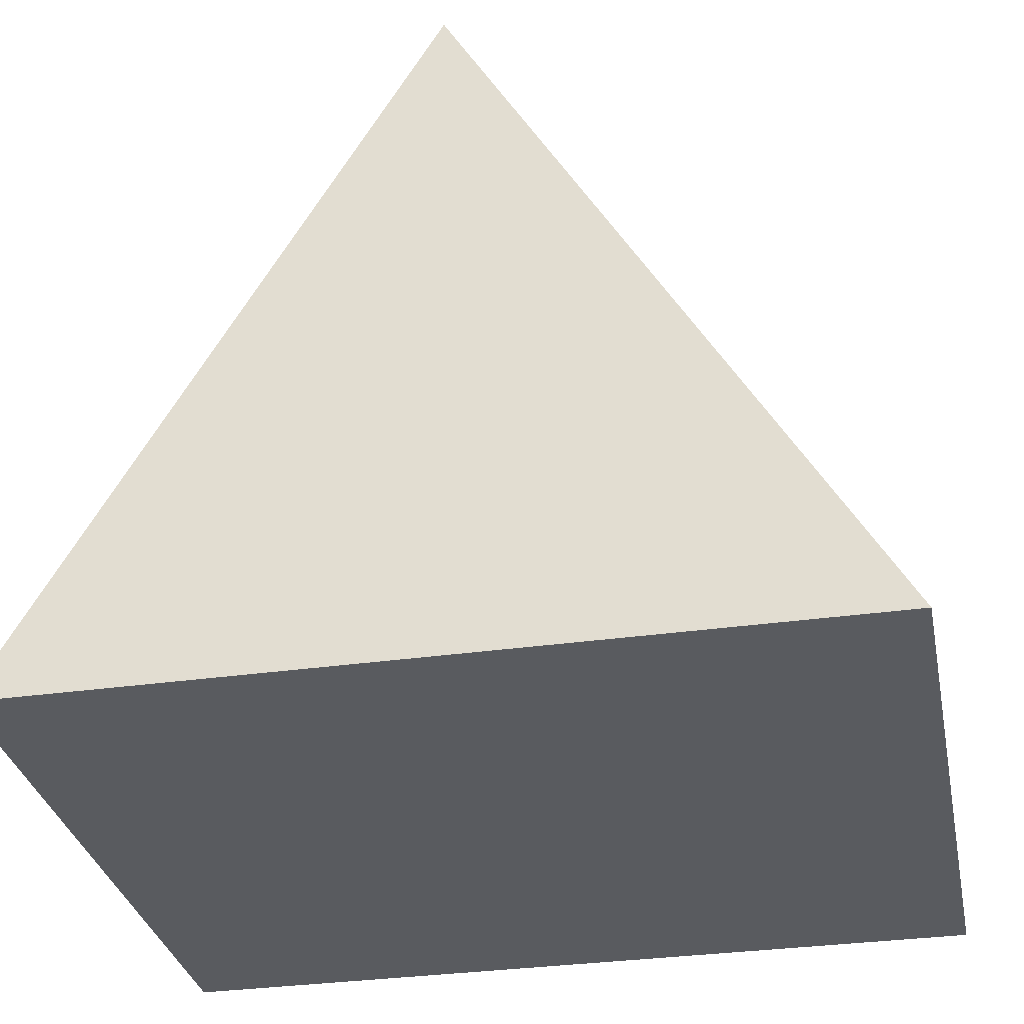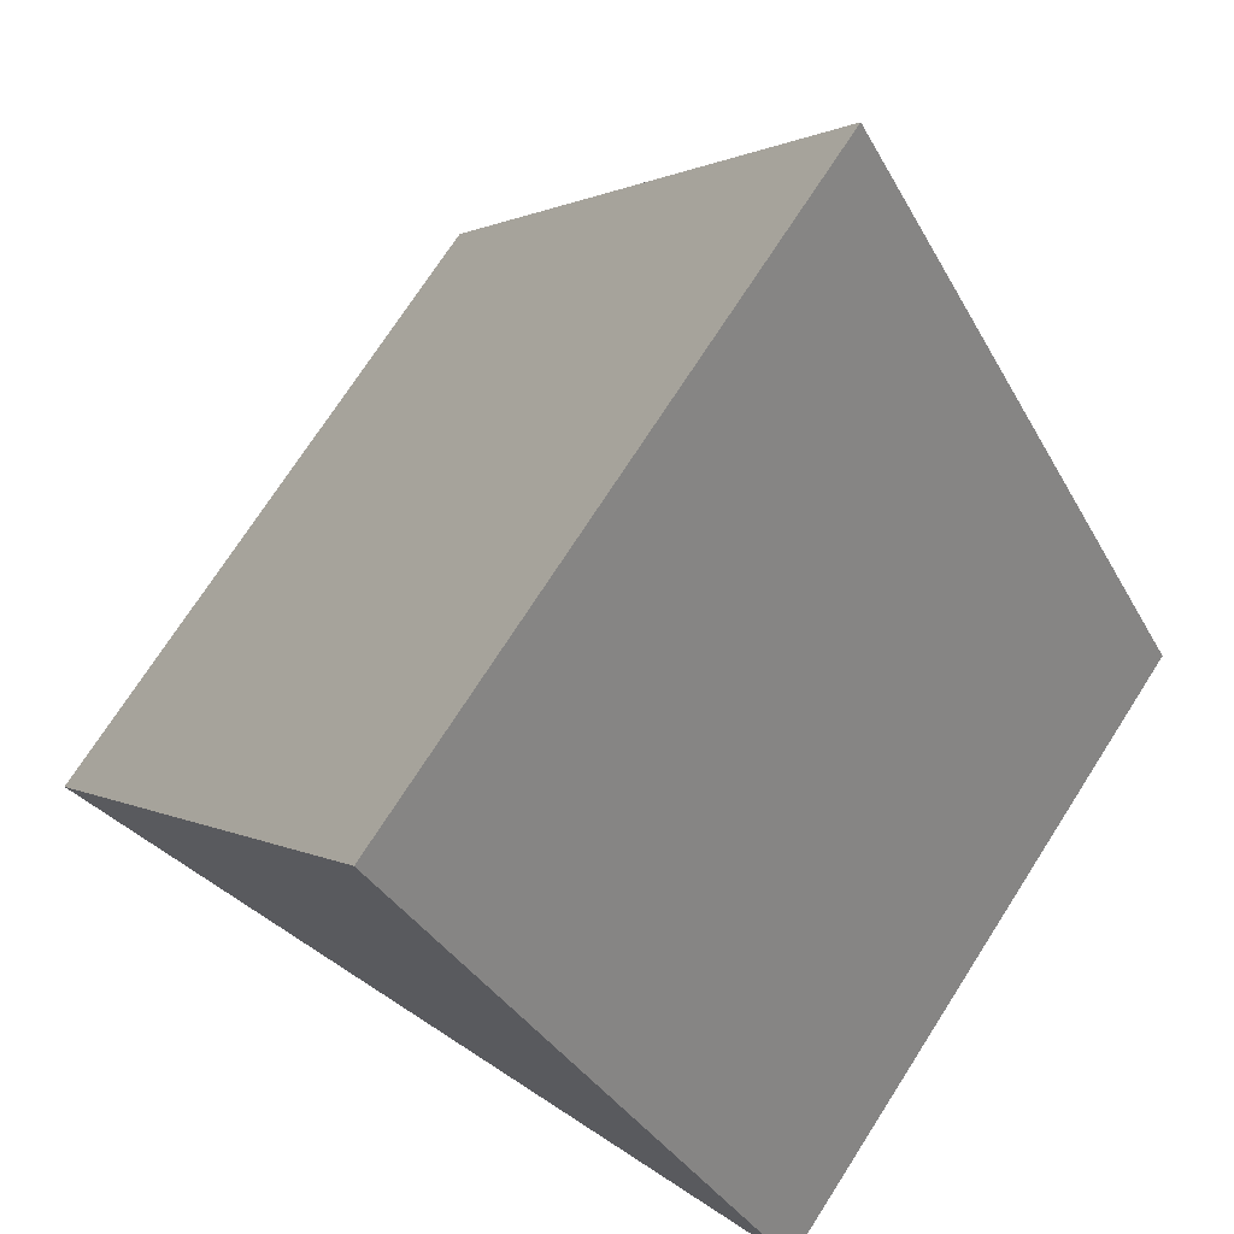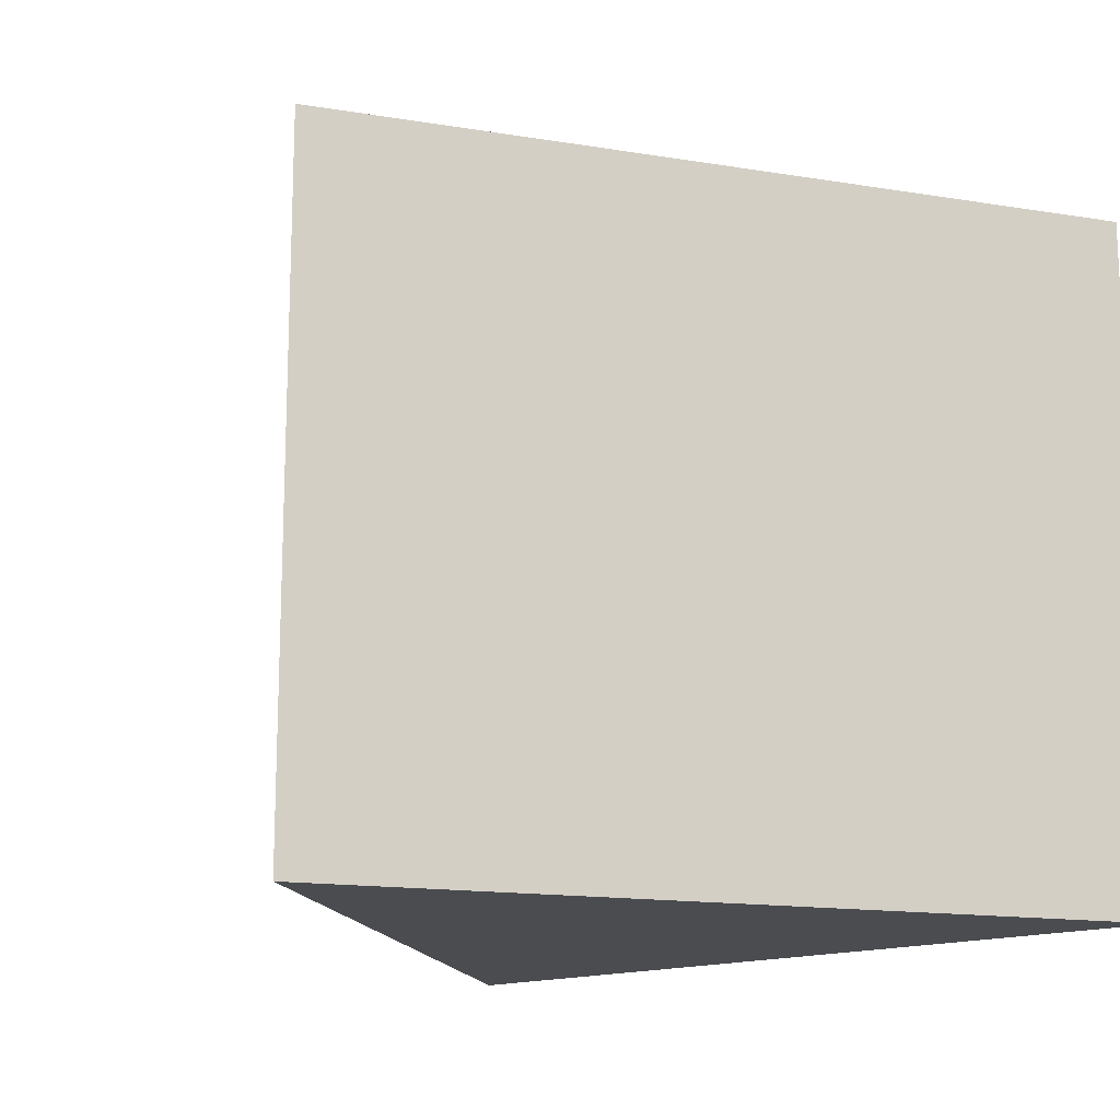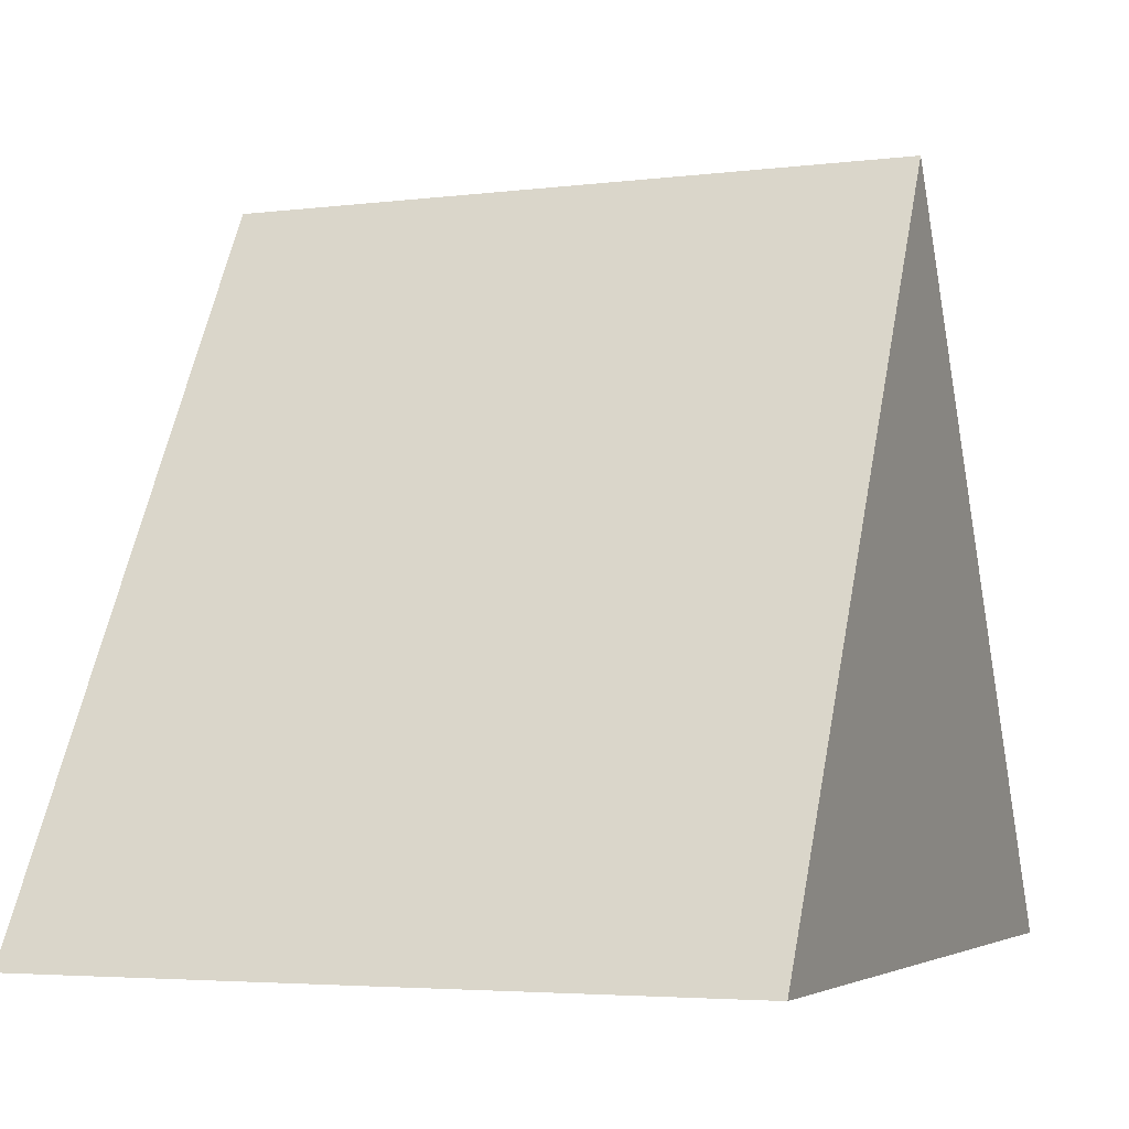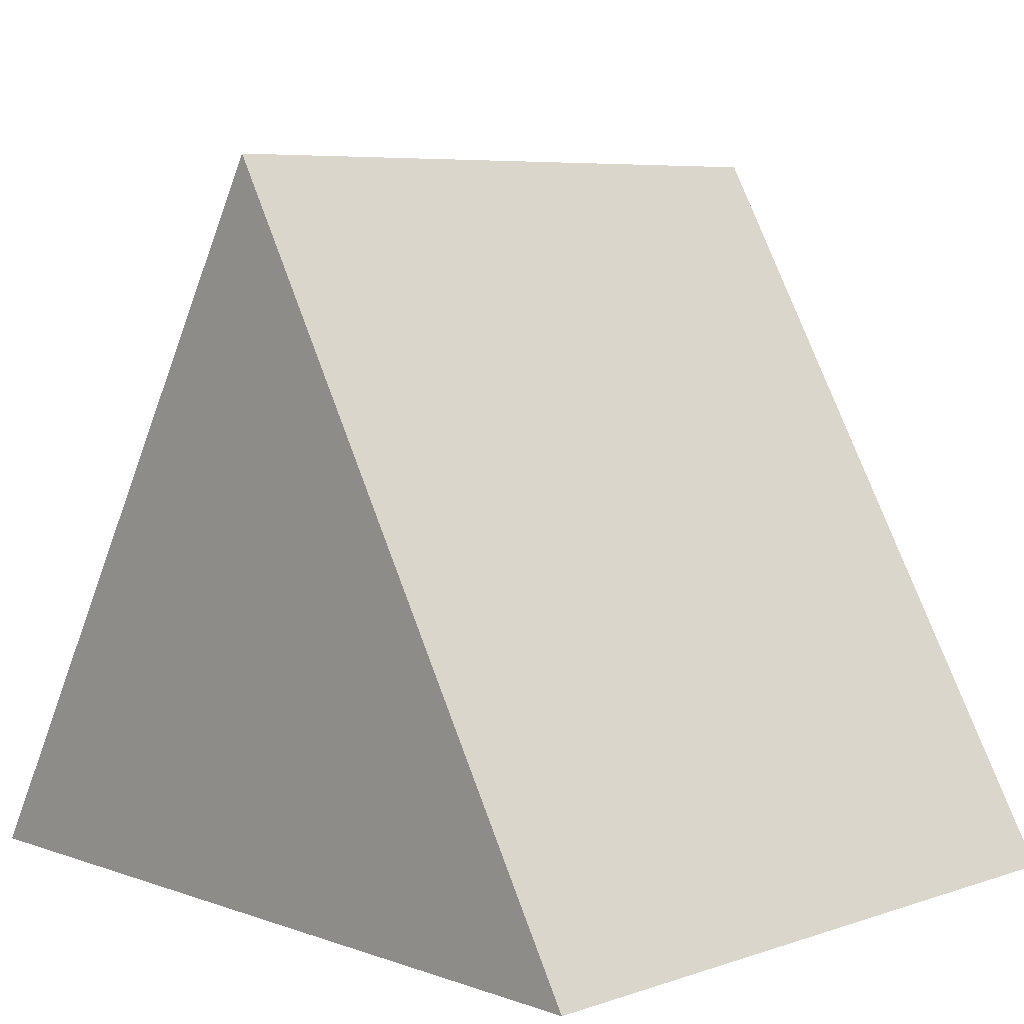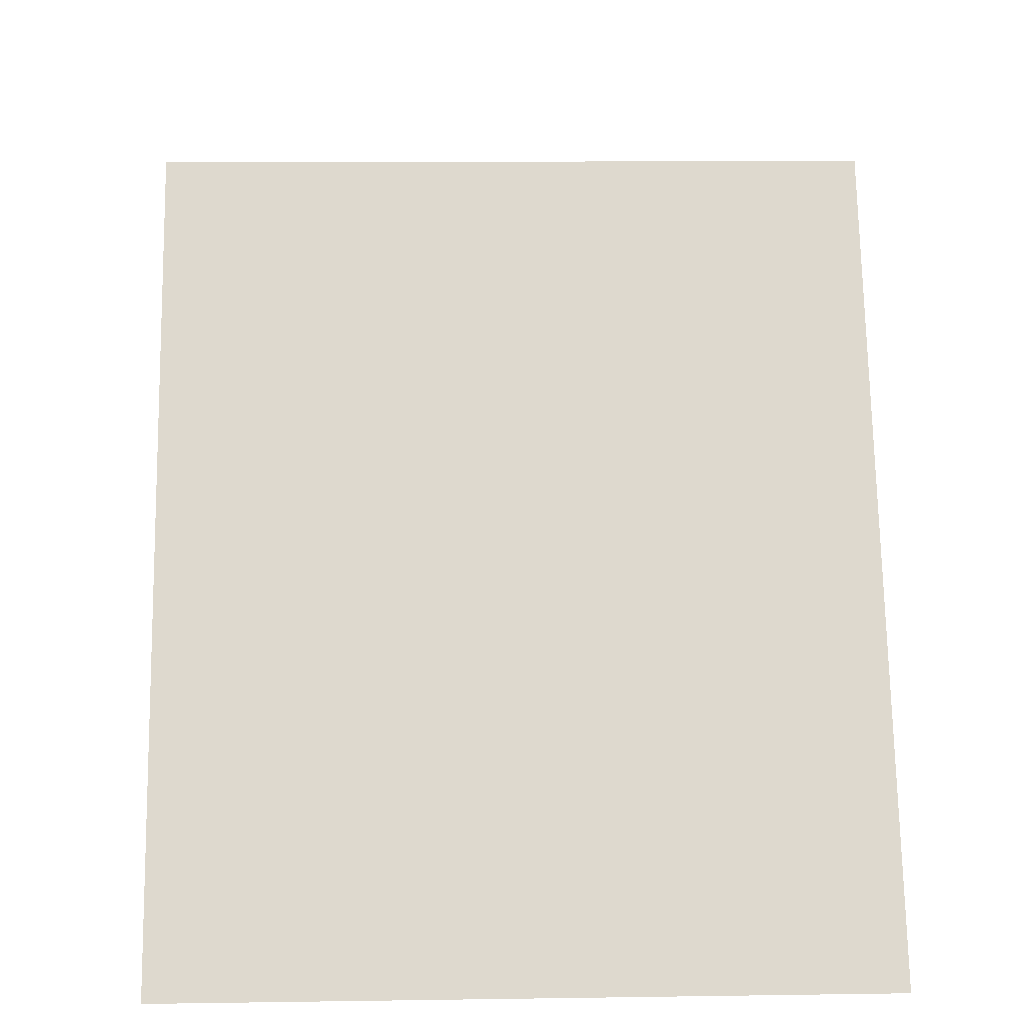
<metadata>
{"format":"obj","ext":"obj","renderer":"f3d","projection":"perspective","resolution":1024,"background":"white","views":[{"elev":-32.5,"azim":-168.7,"up":"+Y"},{"elev":73.6,"azim":32.8,"up":"+Y"},{"elev":-15.1,"azim":-139.2,"up":"+Z"},{"elev":-4.1,"azim":-67.9,"up":"+Y"},{"elev":6.6,"azim":45.8,"up":"+Y"},{"elev":11.8,"azim":-92.0,"up":"+Y"}]}
</metadata>
<code>
g triangle_marker_V2_P1_L1
v -5.602e-09 0.04157 0.03
v 0.036 -0.02079 0.03
v -0.036 -0.02079 0.03
v -5.602e-09 0.04157 -0.03
v -0.036 -0.02079 -0.03
v 0.036 -0.02079 -0.03
v -5.602e-09 0.04157 -0.03
v 0.036 -0.02079 -0.03
v 0.036 -0.02079 0.03
v -5.602e-09 0.04157 0.03
v -0.036 -0.02079 -0.03
v -5.602e-09 0.04157 -0.03
v -5.602e-09 0.04157 0.03
v -0.036 -0.02079 0.03
v 0.036 -0.02079 -0.03
v -0.036 -0.02079 -0.03
v -0.036 -0.02079 0.03
v 0.036 -0.02079 0.03
g triangle_marker_V2_P1_L1_0
f 3 2 1
f 6 5 4
f 9 8 7
f 10 9 7
f 13 12 11
f 14 13 11
f 17 16 15
f 18 17 15

</code>
